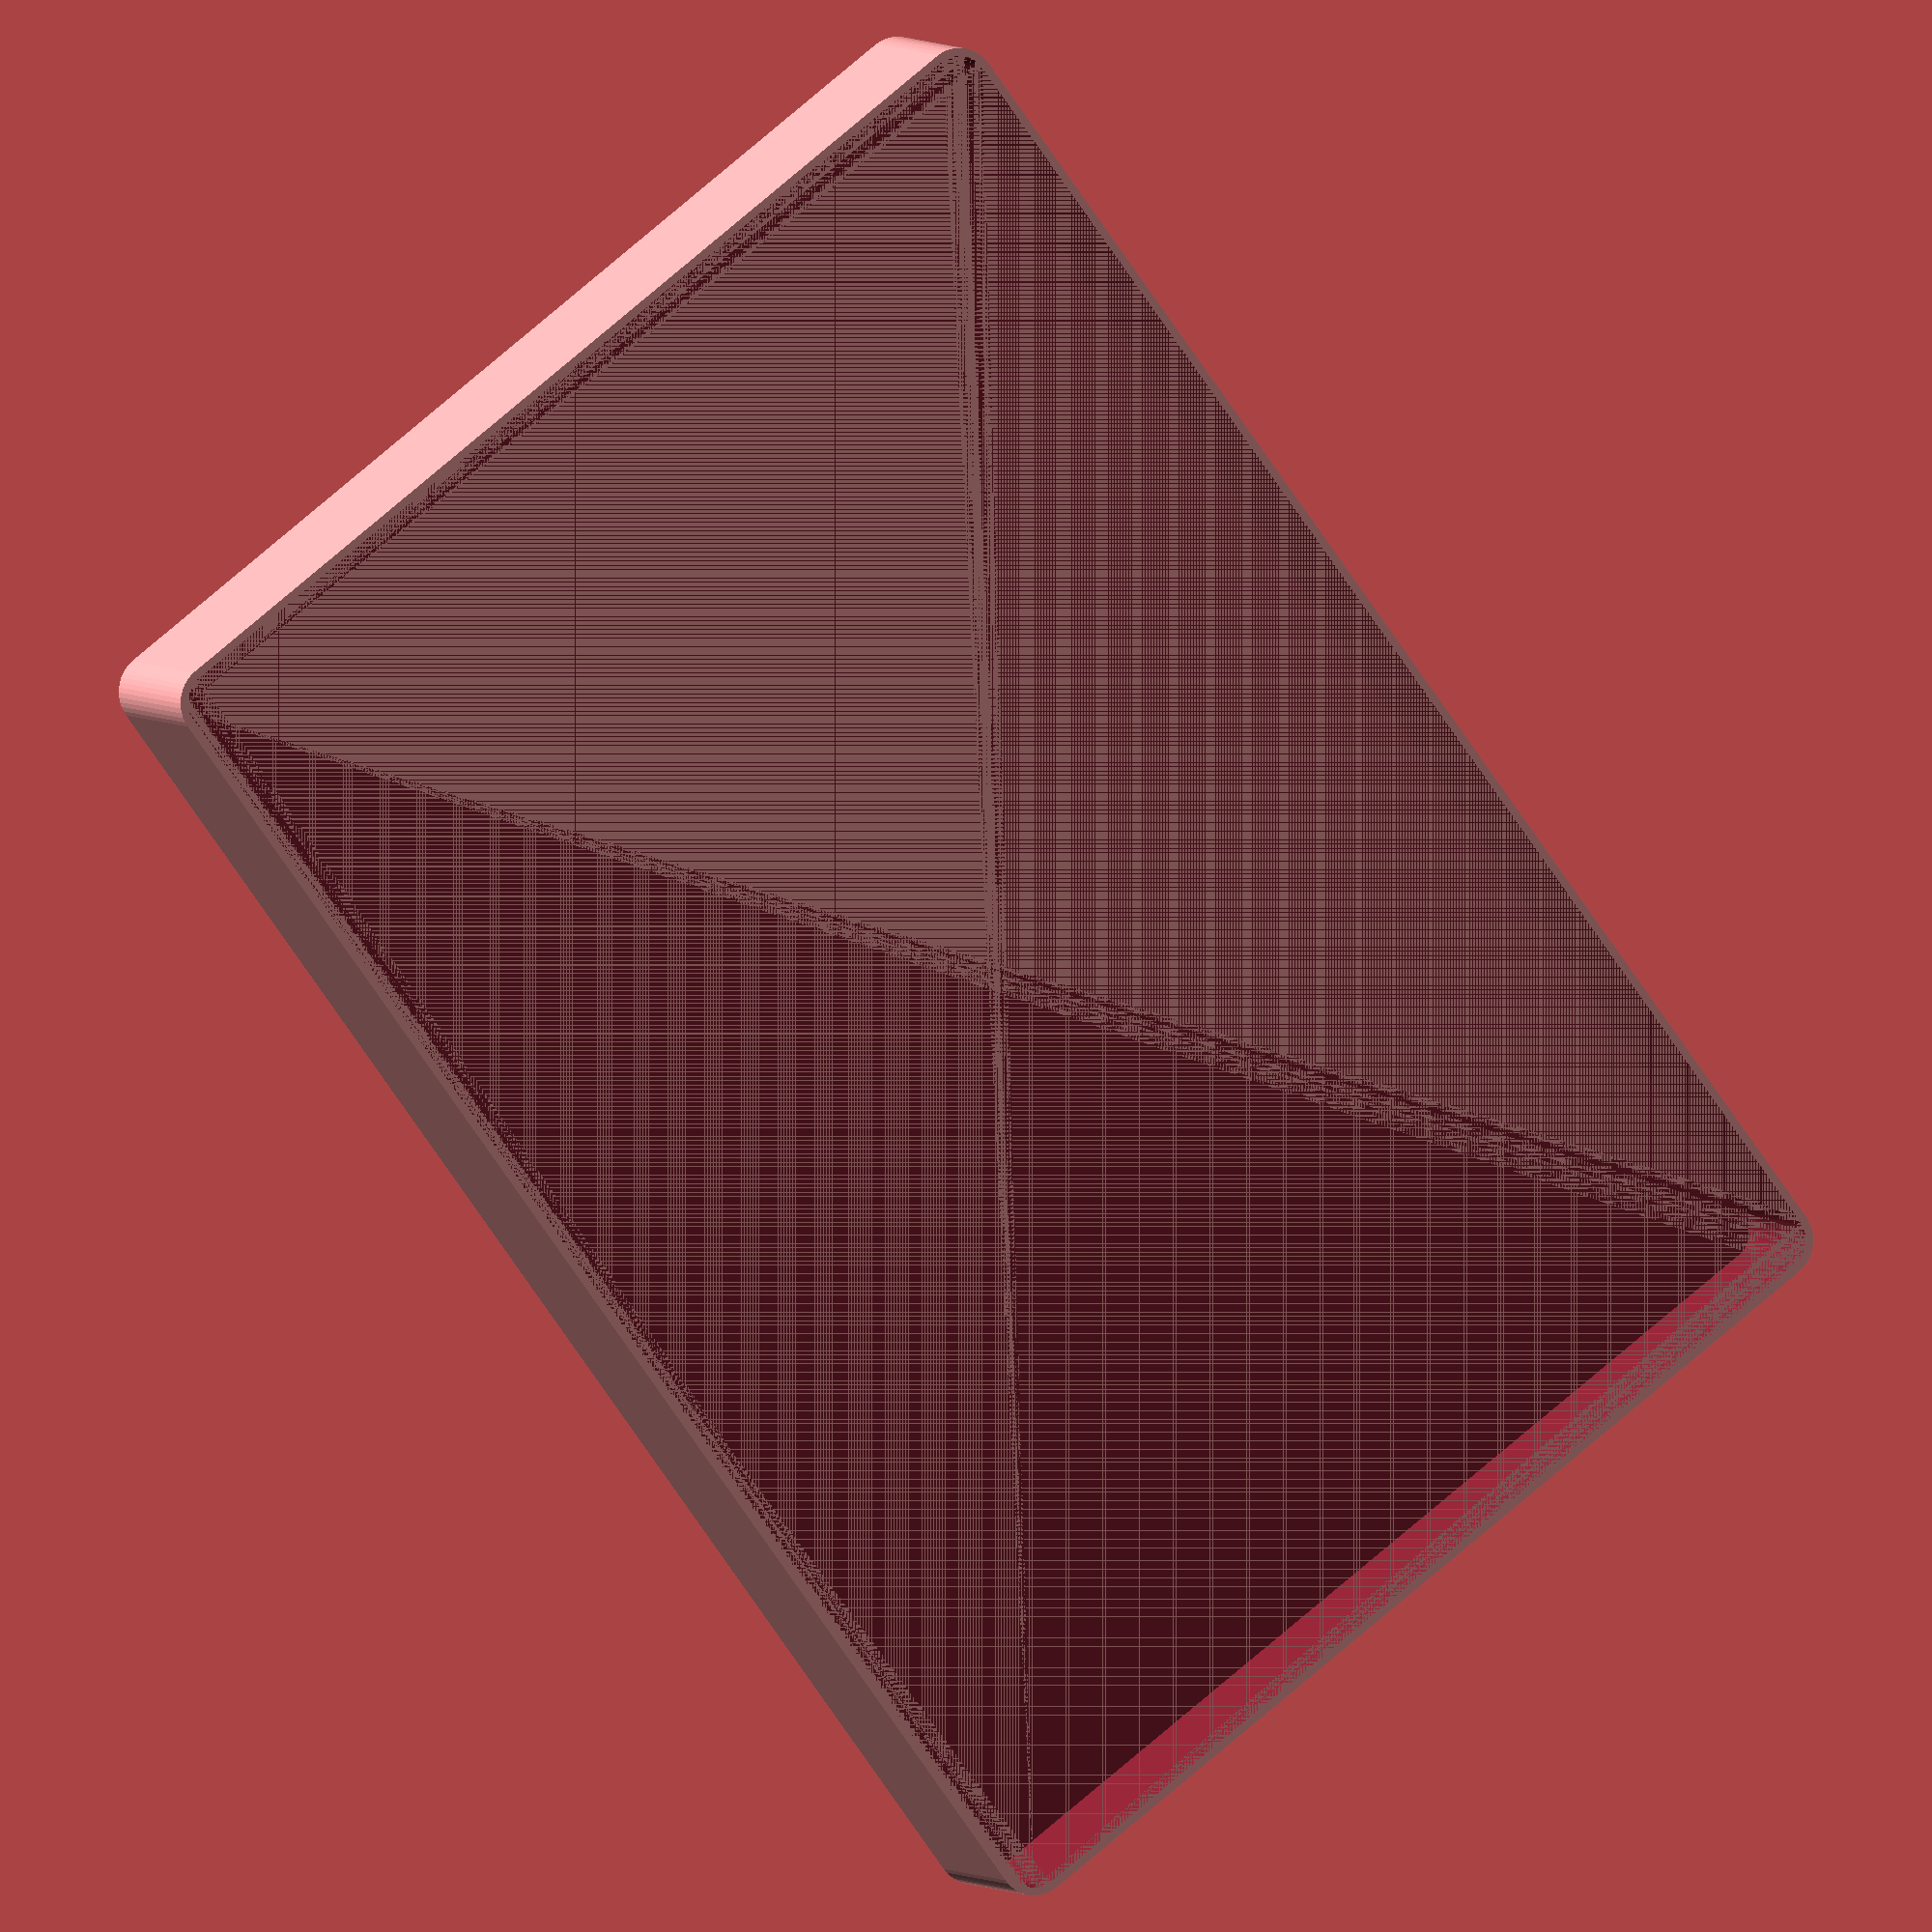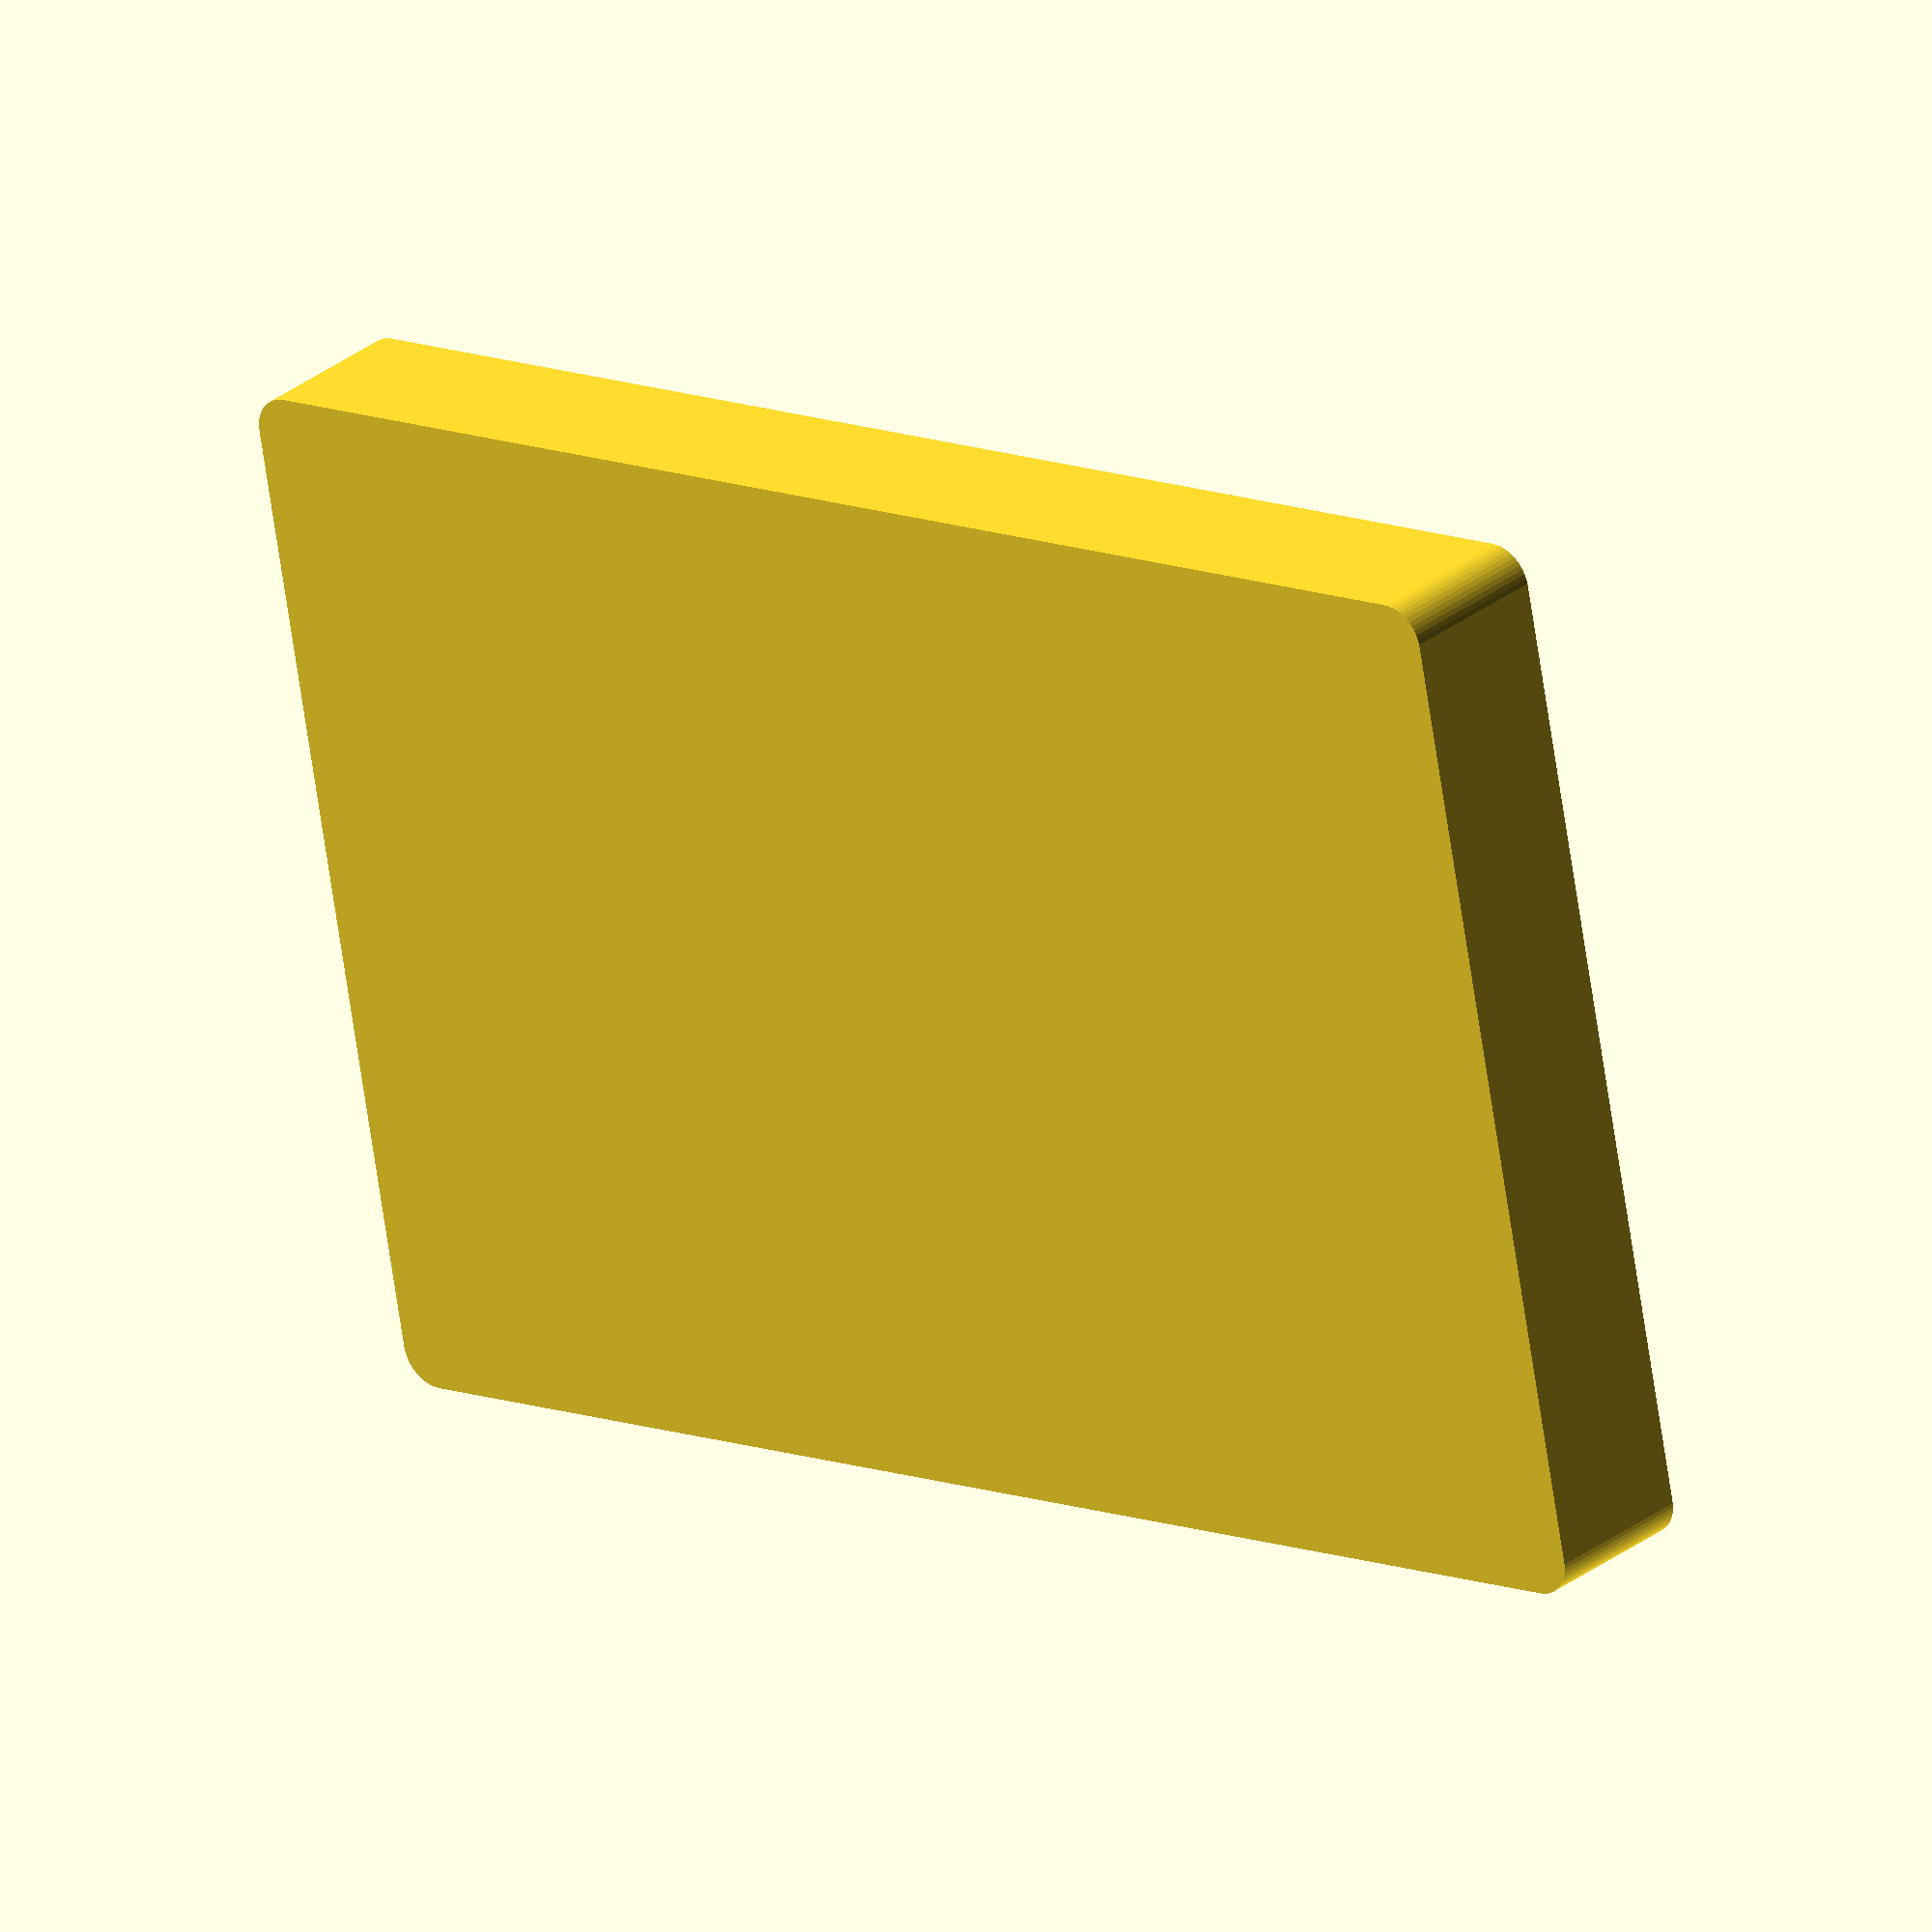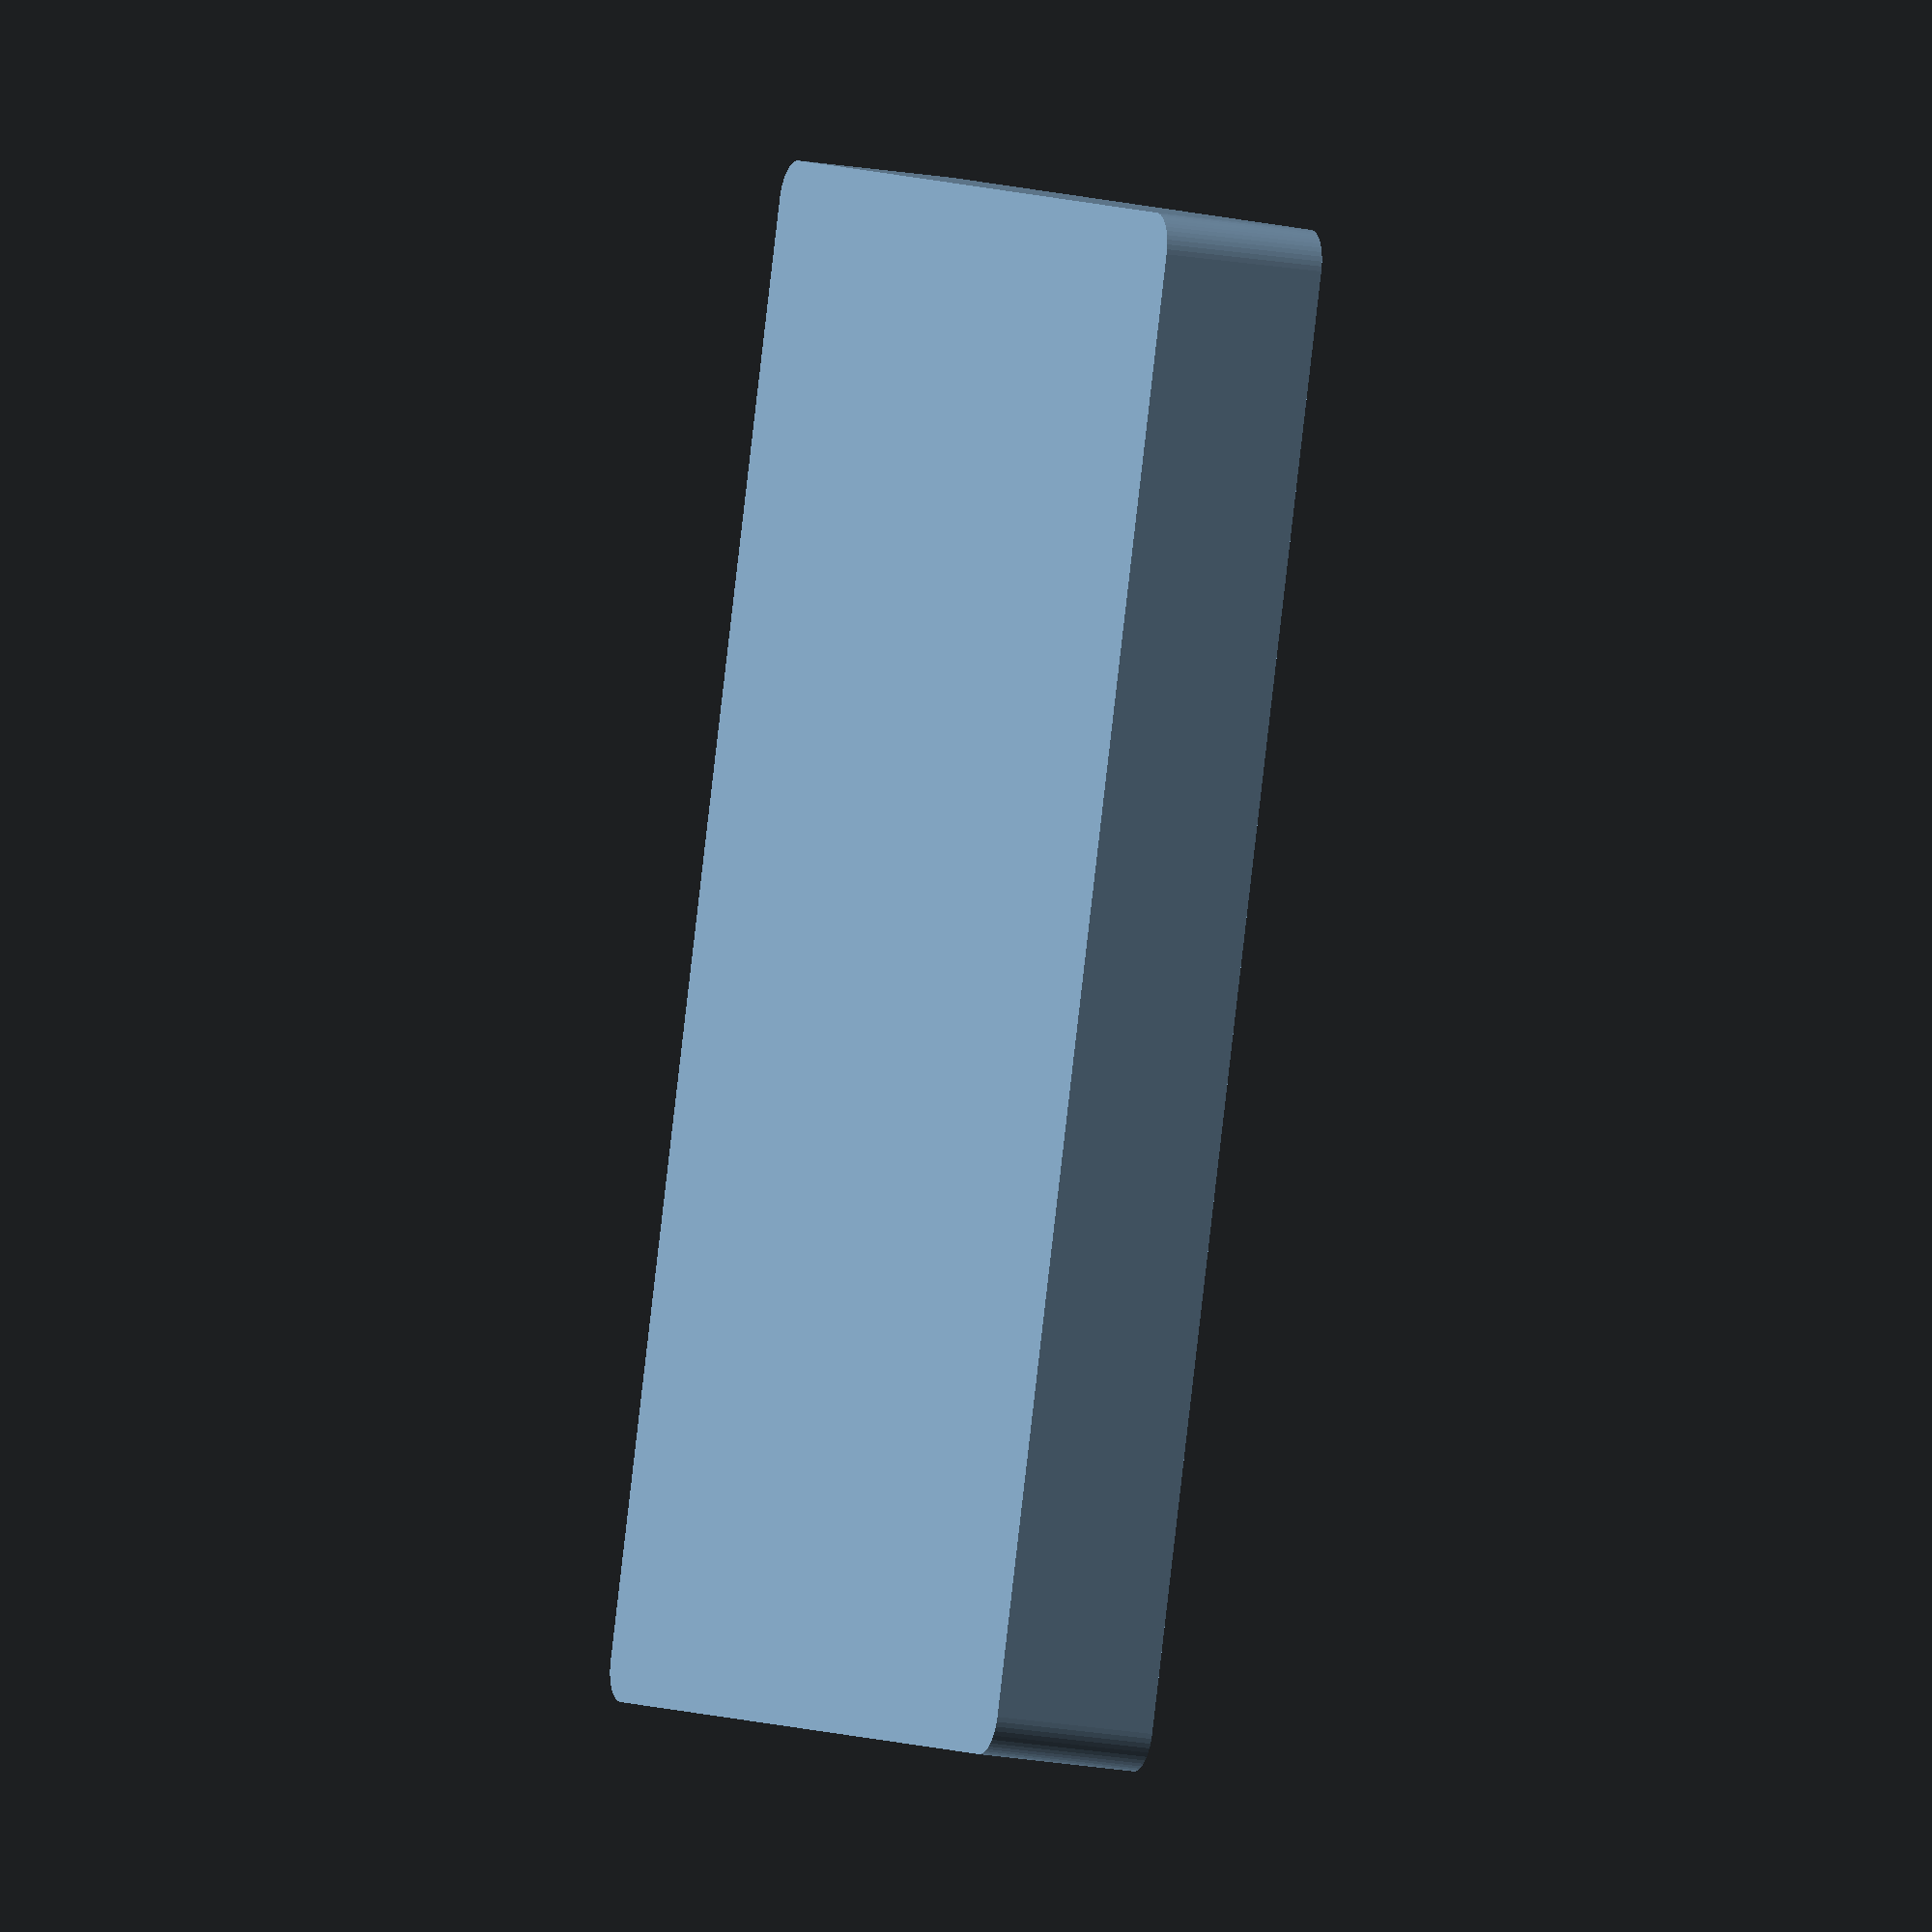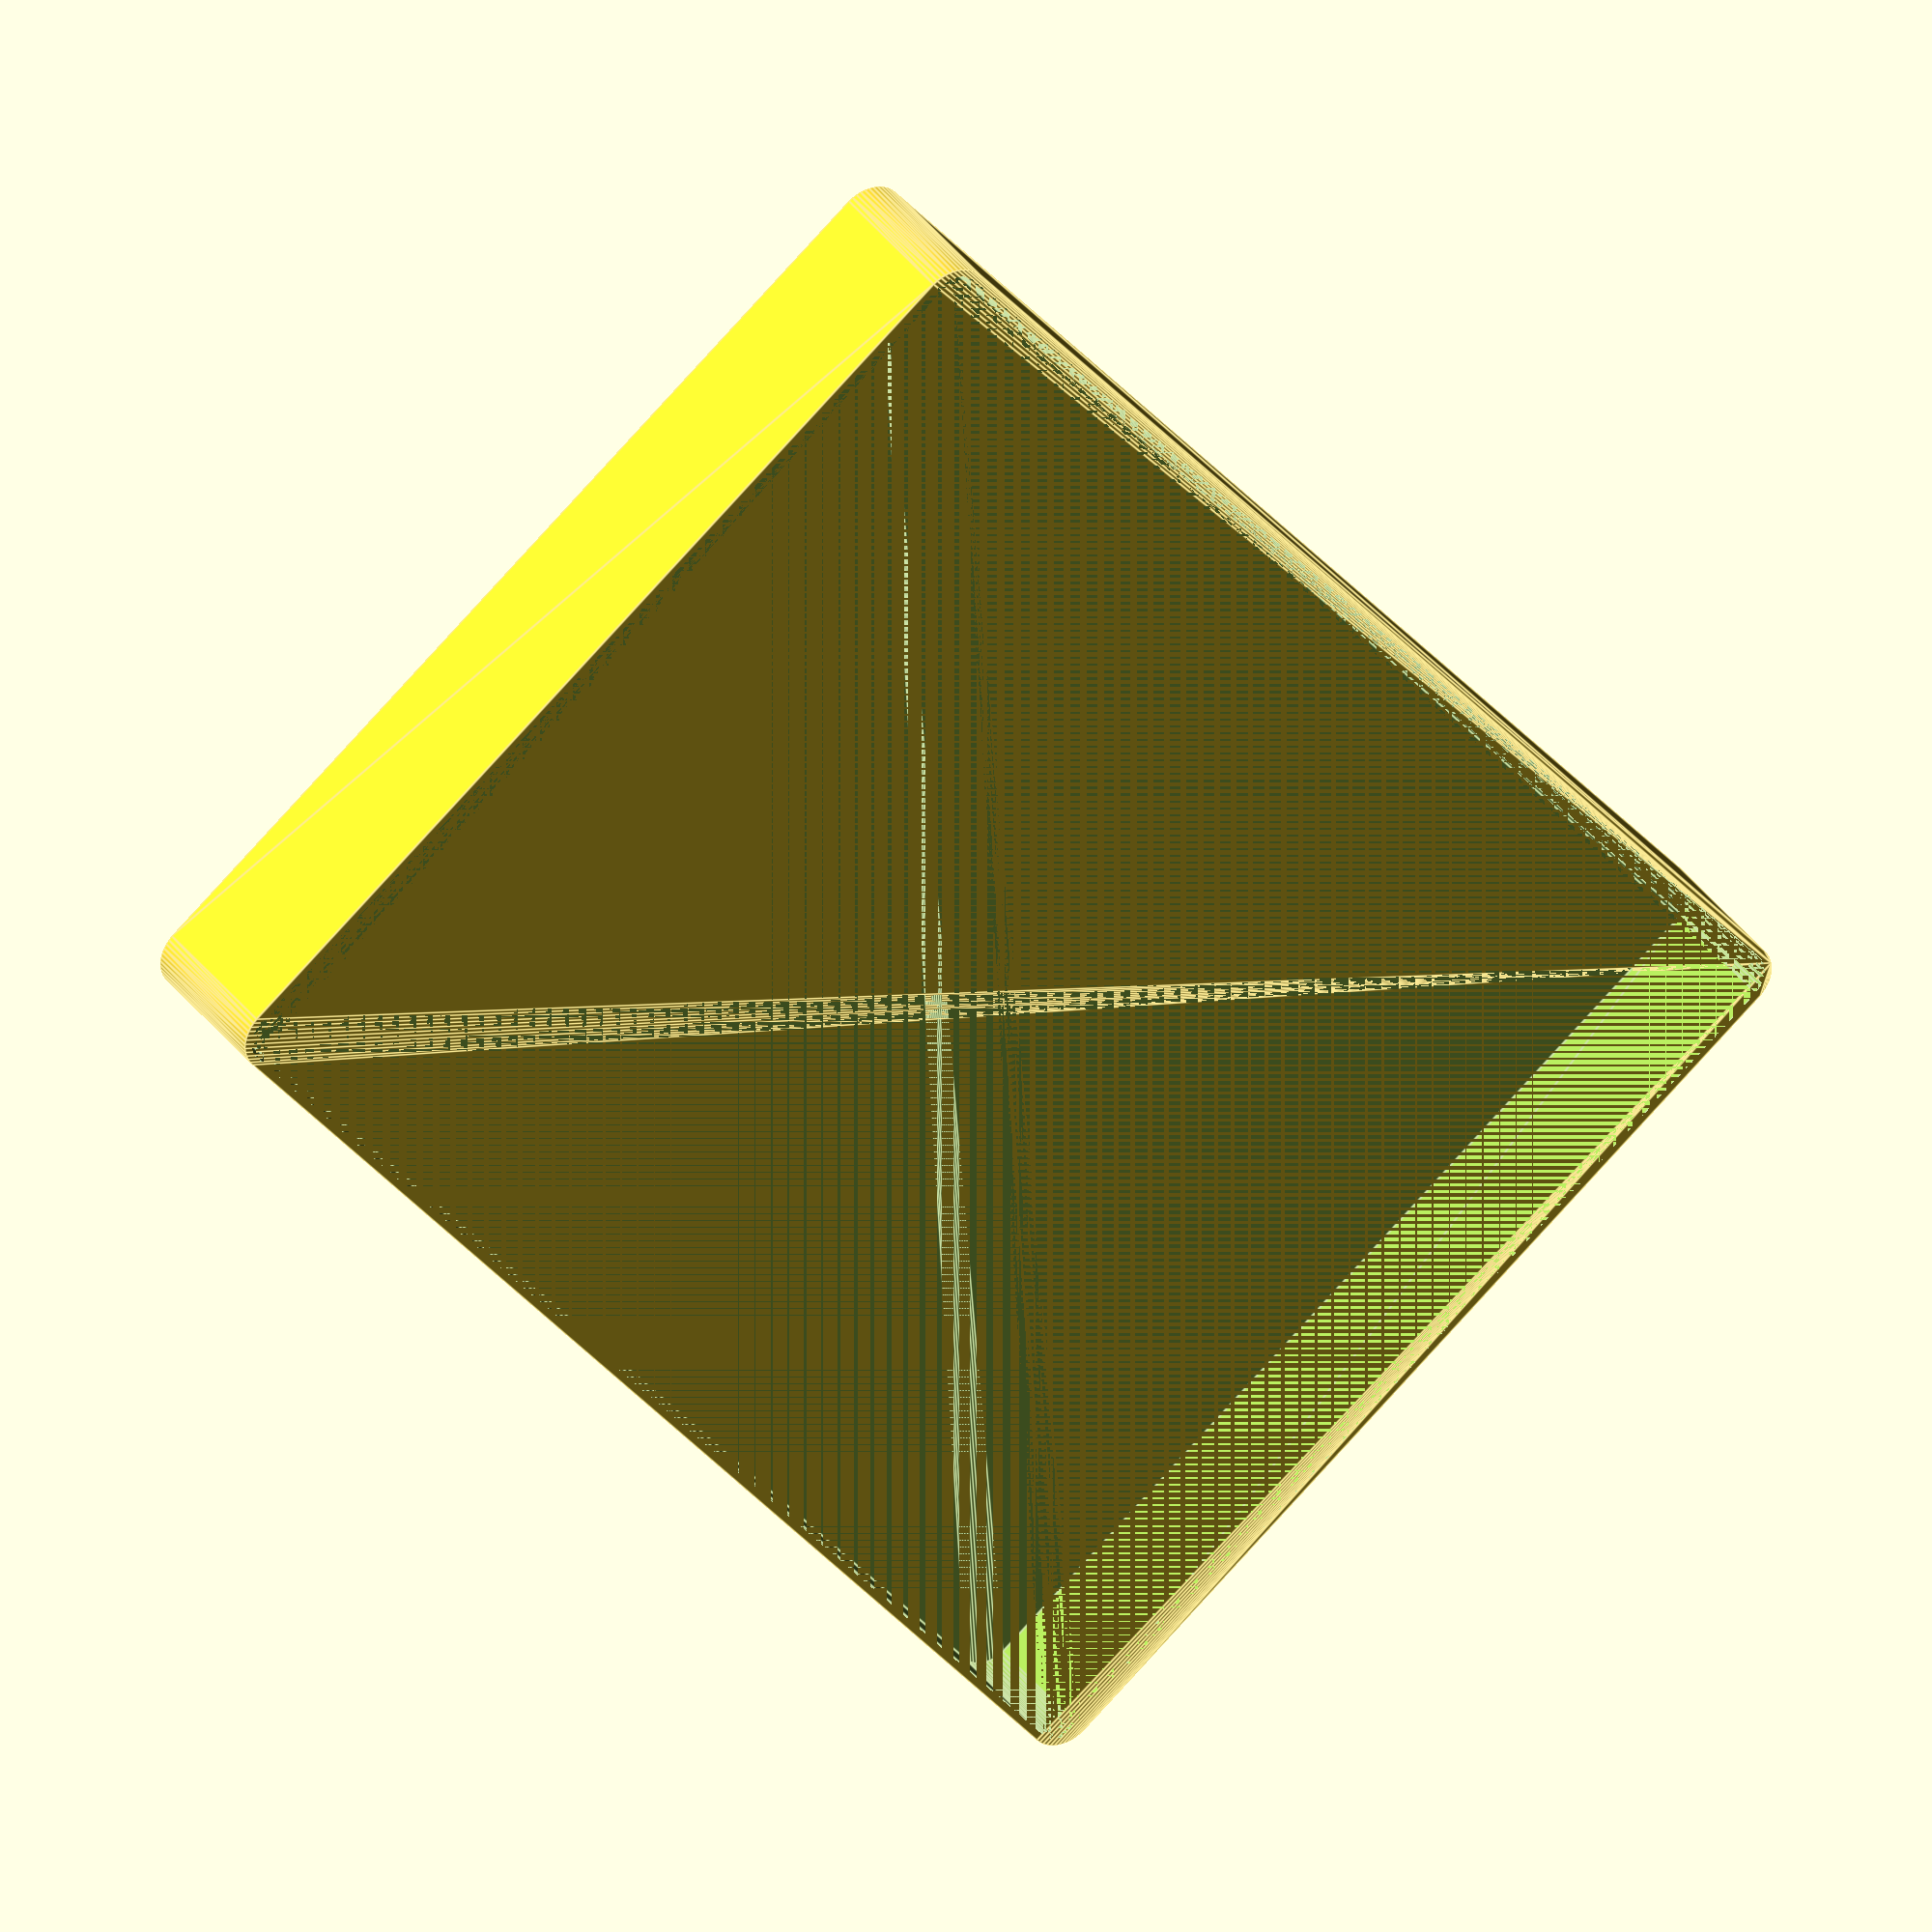
<openscad>
$fn = 50;


difference() {
	union() {
		hull() {
			translate(v = [-62.5000000000, 92.5000000000, 0]) {
				cylinder(h = 21, r = 5);
			}
			translate(v = [62.5000000000, 92.5000000000, 0]) {
				cylinder(h = 21, r = 5);
			}
			translate(v = [-62.5000000000, -92.5000000000, 0]) {
				cylinder(h = 21, r = 5);
			}
			translate(v = [62.5000000000, -92.5000000000, 0]) {
				cylinder(h = 21, r = 5);
			}
		}
	}
	union() {
		translate(v = [0, 0, 2]) {
			hull() {
				translate(v = [-62.5000000000, 92.5000000000, 0]) {
					cylinder(h = 19, r = 4);
				}
				translate(v = [62.5000000000, 92.5000000000, 0]) {
					cylinder(h = 19, r = 4);
				}
				translate(v = [-62.5000000000, -92.5000000000, 0]) {
					cylinder(h = 19, r = 4);
				}
				translate(v = [62.5000000000, -92.5000000000, 0]) {
					cylinder(h = 19, r = 4);
				}
			}
		}
	}
}
</openscad>
<views>
elev=355.8 azim=323.3 roll=338.3 proj=o view=solid
elev=331.2 azim=101.0 roll=220.4 proj=o view=solid
elev=15.8 azim=162.3 roll=247.8 proj=o view=wireframe
elev=144.6 azim=321.8 roll=210.5 proj=o view=edges
</views>
